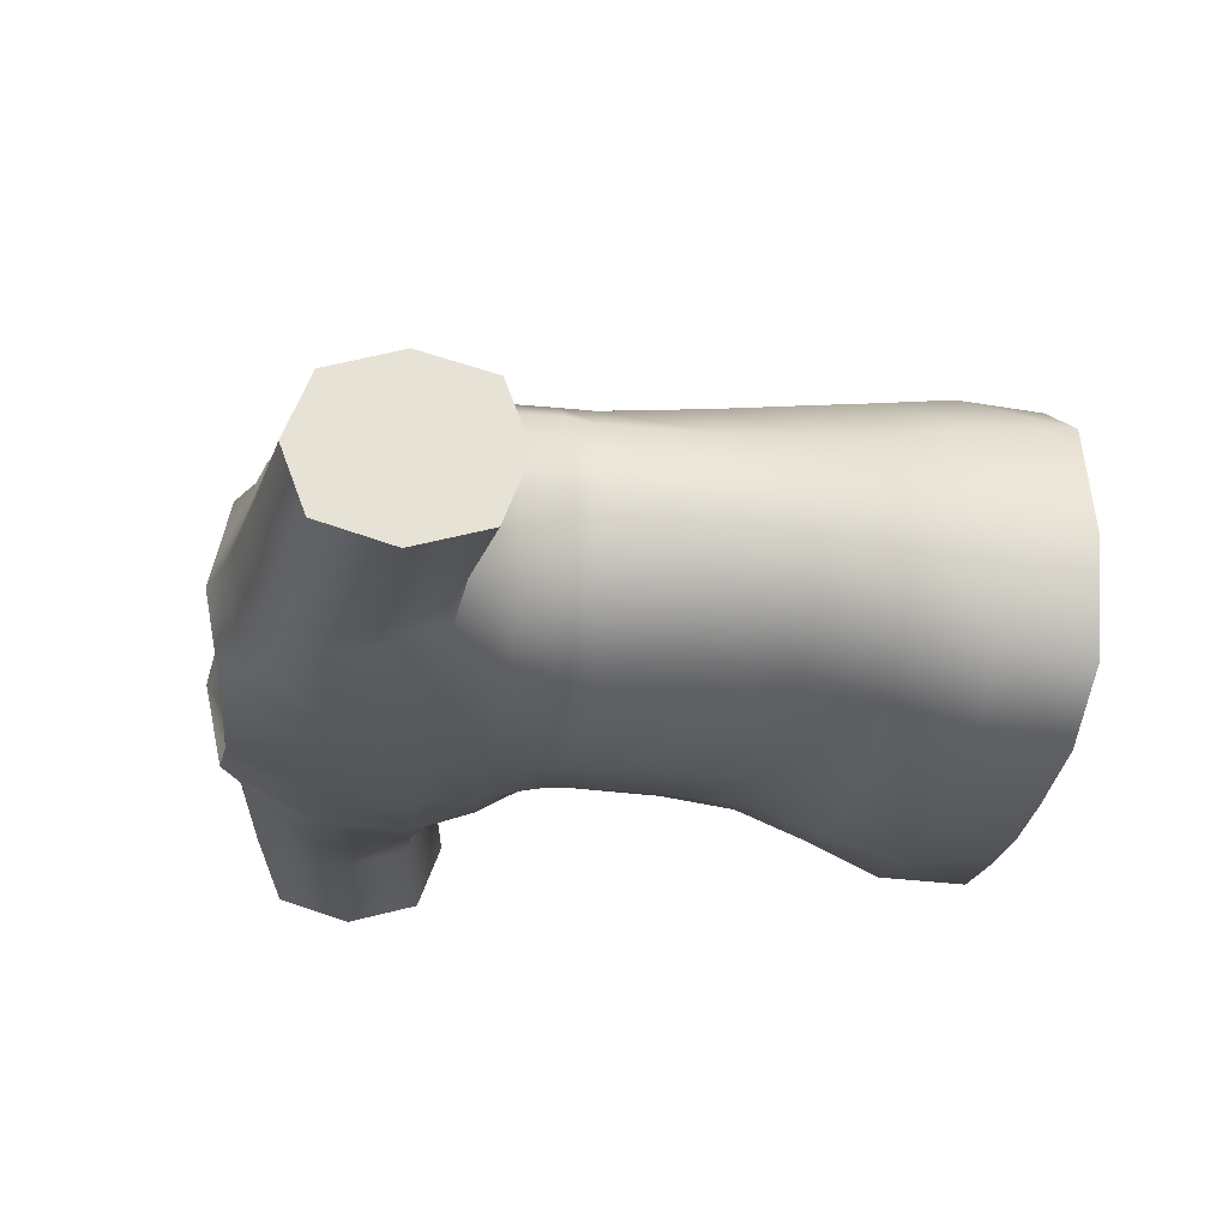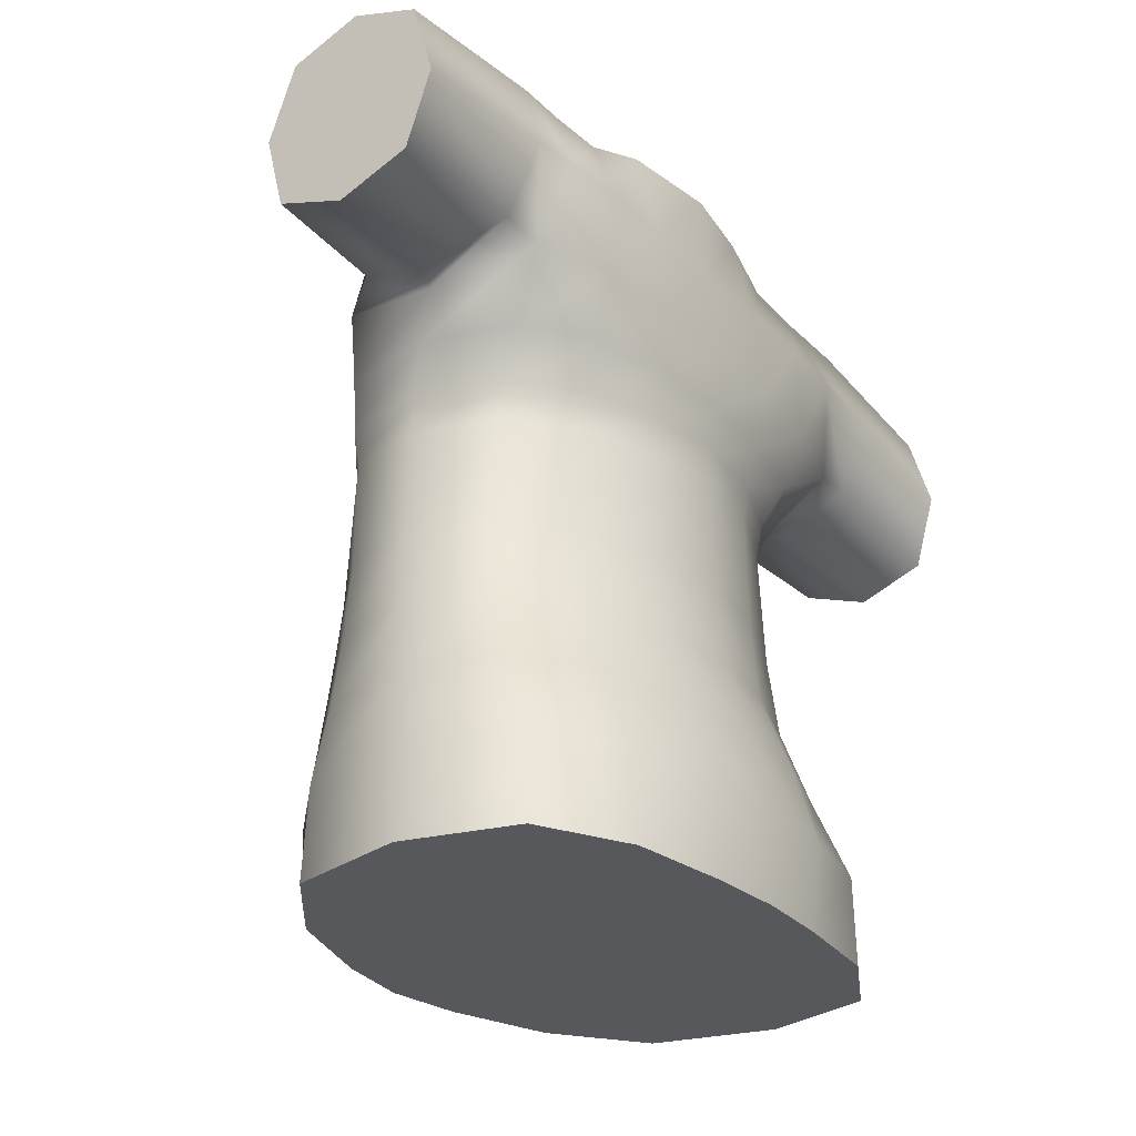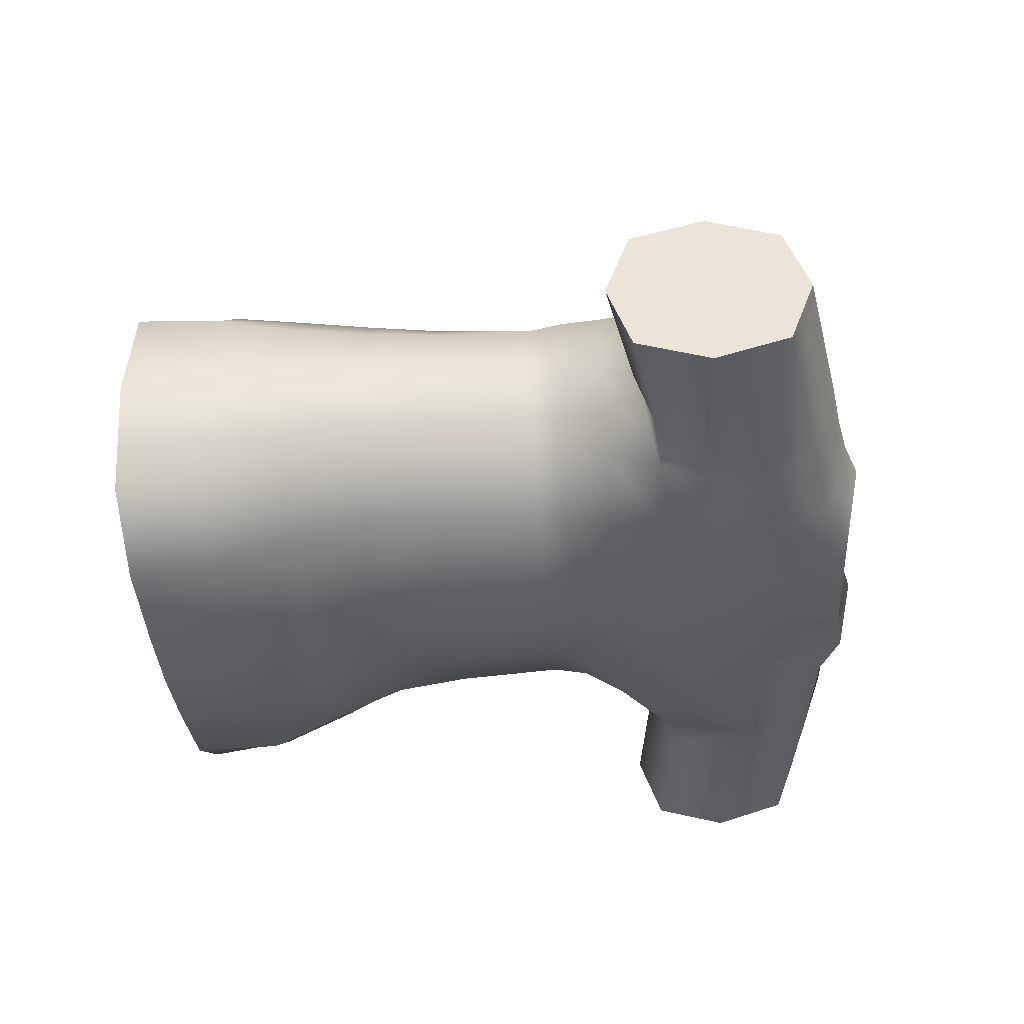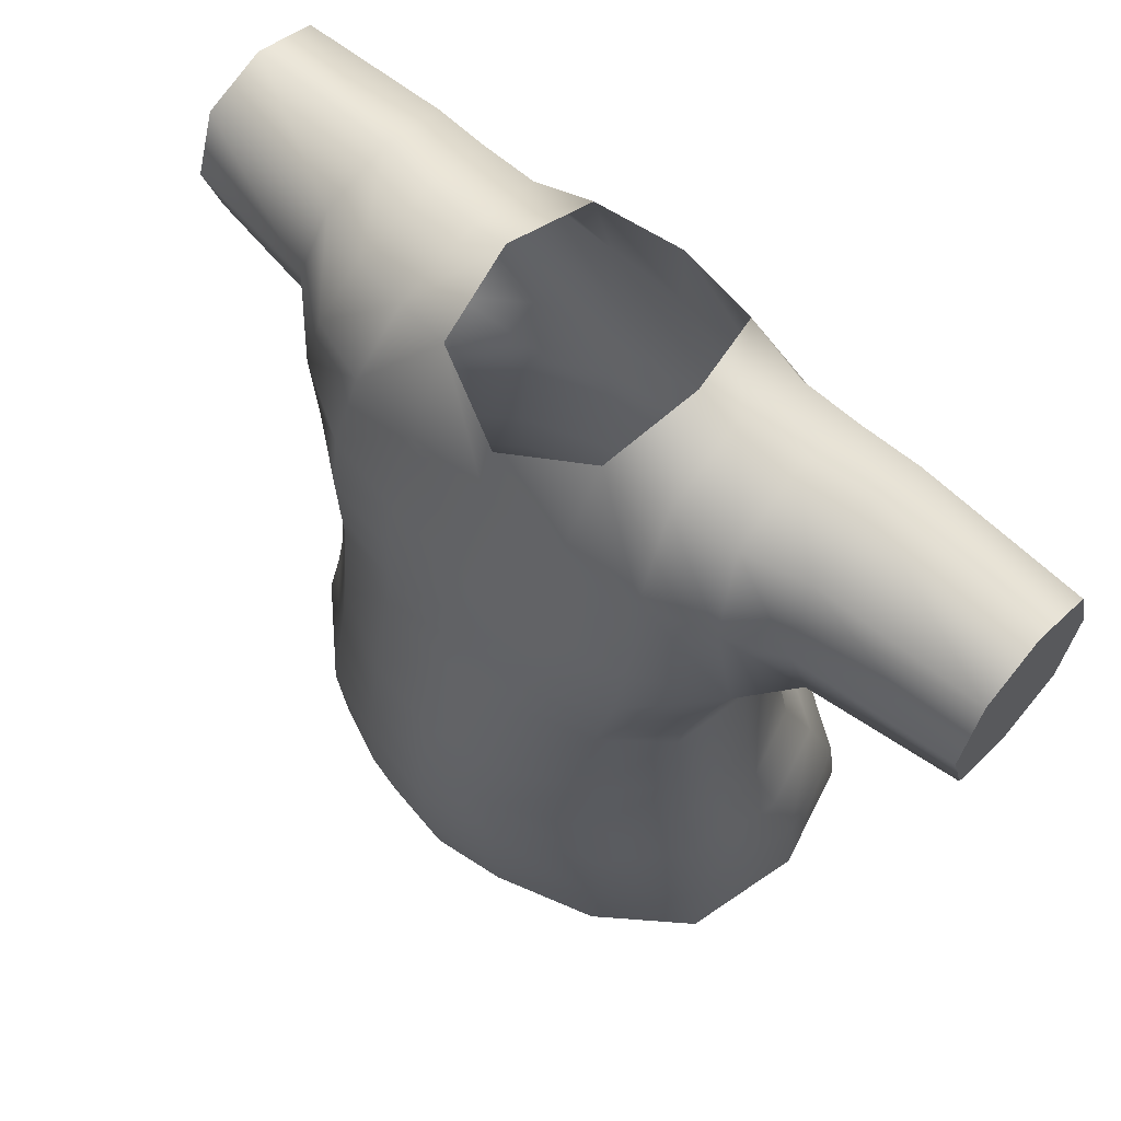
<metadata>
{"format":"obj","ext":"obj","renderer":"f3d","projection":"perspective","resolution":1024,"background":"white","views":[{"elev":-25.6,"azim":-98.1,"up":"+Z"},{"elev":-27.8,"azim":124.8,"up":"+Y"},{"elev":-37.0,"azim":94.9,"up":"+Z"},{"elev":63.6,"azim":41.7,"up":"+Y"}]}
</metadata>
<code>
g Tshirt_Male
v 0.4761 -6.325 -1.308
v -9.871e-08 -6.325 -1.334
v -0.4761 -6.325 -1.308
v -0.4761 -6.325 1.148
v -9.218e-08 -6.325 1.218
v 0.4761 -6.325 1.148
v -0.4761 -6.325 -1.308
v -9.871e-08 -6.325 -1.334
v -8.764e-08 -5.772 -1.35
v -0.5507 -5.772 -1.323
v -8.175e-08 -5.286 -1.219
v -1.173 -5.772 -1.191
v -1.126 -6.325 -1.229
v -0.5458 -5.286 -1.176
v -4.314e-08 -4.824 -1.065
v -1.667 -5.772 -0.8609
v -1.678 -6.325 -0.9402
v -1.125 -5.286 -0.9846
v -0.5125 -4.824 -1.006
v -3.692e-08 -4.343 -1.034
v -1.831 -5.772 -0.2388
v -1.862 -6.325 -0.2456
v -1.571 -5.286 -0.6897
v -1.051 -4.824 -0.8284
v -0.5016 -4.343 -0.9697
v -2.447e-08 -3.657 -1.034
v -1.667 -5.772 0.4864
v -1.678 -6.325 0.5154
v -1.72 -5.286 -0.1472
v -1.465 -4.824 -0.5123
v -1.018 -4.343 -0.7763
v -1.173 -5.772 0.9544
v -1.126 -6.325 0.9361
v -1.571 -5.286 0.4543
v -1.603 -4.824 -0.03627
v -1.41 -4.343 -0.4529
v -0.5507 -5.772 1.228
v -0.4761 -6.325 1.148
v -1.125 -5.286 0.9192
v -1.465 -4.824 0.4772
v -1.541 -4.343 0.001498
v -0.5458 -5.286 1.219
v -8.764e-08 -5.772 1.32
v -9.218e-08 -6.325 1.218
v -1.051 -4.824 0.9057
v -1.41 -4.343 0.4774
v -0.5125 -4.824 1.195
v 0.5507 -5.772 1.228
v 0.4761 -6.325 1.148
v -8.175e-08 -5.286 1.319
v -1.018 -4.343 0.8654
v 1.173 -5.772 0.9544
v 1.126 -6.325 0.9361
v 0.5458 -5.286 1.219
v 1.667 -5.772 0.4864
v 1.678 -6.325 0.5154
v -0.5016 -4.343 1.123
v -4.314e-08 -4.824 1.292
v 1.125 -5.286 0.9192
v 1.831 -5.772 -0.2388
v 1.862 -6.325 -0.2456
v -3.692e-08 -4.343 1.209
v 0.5125 -4.824 1.195
v 1.667 -5.772 -0.8609
v 1.678 -6.325 -0.9402
v 1.126 -6.325 -1.229
v 1.173 -5.772 -1.191
v 0.4761 -6.325 -1.308
v 1.571 -5.286 -0.6897
v 0.5507 -5.772 -1.323
v -9.871e-08 -6.325 -1.334
v -8.764e-08 -5.772 -1.35
v 1.125 -5.286 -0.9846
v 0.5458 -5.286 -1.176
v -8.175e-08 -5.286 -1.219
v 1.72 -5.286 -0.1472
v 1.465 -4.824 -0.5123
v 1.051 -4.824 -0.8284
v 0.5125 -4.824 -1.006
v -4.314e-08 -4.824 -1.065
v 1.571 -5.286 0.4543
v 1.603 -4.824 -0.03627
v 1.41 -4.343 -0.4529
v 1.018 -4.343 -0.7763
v 0.5016 -4.343 -0.9697
v -3.692e-08 -4.343 -1.034
v 1.051 -4.824 0.9057
v 1.465 -4.824 0.4772
v 1.541 -4.343 0.001498
v 1.315 -3.657 -0.4445
v 0.9495 -3.657 -0.7763
v 0.4747 -3.657 -0.9697
v -2.447e-08 -3.657 -1.034
v -2.136e-08 -3.436 -1.049
v 1.41 -4.343 0.4774
v 0.477 -3.436 -0.9919
v 1.463 -3.657 0.03513
v 1.018 -4.343 0.8654
v 0.954 -3.436 -0.8193
v 1.367 -3.657 0.5042
v 0.5016 -4.343 1.123
v 1.326 -3.436 -0.4948
v 1.002 -3.657 0.8043
v 0.5008 -3.657 0.966
v 1.49 -3.436 0.01871
v 1.405 -3.436 0.5155
v -2.447e-08 -3.657 1.02
v 1.032 -3.436 0.7901
v -0.5008 -3.657 0.966
v 0.5161 -3.436 0.9128
v -1.002 -3.657 0.8043
v -2.136e-08 -3.436 0.9536
v -1.367 -3.657 0.5042
v -0.5161 -3.436 0.9128
v -1.463 -3.657 0.03513
v -1.032 -3.436 0.7901
v -1.315 -3.657 -0.4445
v -1.405 -3.436 0.5155
v -1.49 -3.436 0.01871
v -0.9495 -3.657 -0.7763
v -1.326 -3.436 -0.4948
v -0.4747 -3.657 -0.9697
v -0.954 -3.436 -0.8193
v -0.477 -3.436 -0.9919
v -2.136e-08 -3.436 -1.049
v -1.03 -3.168 -0.9484
v -0.5149 -3.168 -1.059
v -1.426 -3.168 -0.6618
v -1.584 -3.168 -0.09548
v -1.478 -3.168 0.4721
v -1.087 -2.785 -1.064
v -0.5487 -2.78 -1.102
v -1.604 -2.82 -0.9162
v -1.726 -2.943 -0.2562
v -1.612 -2.82 0.399
v -1.464 -2.251 -1.06
v -1.034 -2.221 -1.068
v -0.5386 -2.201 -1.055
v -1.35 -1.787 -0.8868
v -0.9541 -1.729 -0.8612
v -0.5586 -1.602 -0.9155
v -1.312 -1.633 -0.395
v -0.9273 -1.566 -0.3458
v -0.676 -1.483 -0.3361
v -1.35 -1.787 0.1252
v -0.9541 -1.729 0.2071
v -1.464 -2.251 0.3831
v -0.5586 -1.602 0.2874
v -1.034 -2.221 0.526
v -1.101 -2.785 0.6861
v -0.5385 -2.201 0.586
v -1.082 -3.168 0.7624
v -0.5551 -2.78 0.7896
v -0.5409 -3.168 0.8762
v -1.202e-08 -2.195 0.606
v -2.117e-08 -1.808 0.5235
v -1.202e-08 -2.779 0.8241
v -1.202e-08 -3.168 0.9142
v 0.5385 -2.201 0.586
v 0.5586 -1.602 0.2874
v 0.5551 -2.78 0.7896
v 0.5409 -3.168 0.8762
v 1.101 -2.785 0.6861
v 1.082 -3.168 0.7624
v 1.034 -2.221 0.526
v 1.612 -2.82 0.399
v 1.478 -3.168 0.4721
v 1.464 -2.251 0.3831
v 1.726 -2.943 -0.2562
v 0.9541 -1.729 0.2071
v 0.676 -1.483 -0.3361
v 1.35 -1.787 0.1252
v 1.584 -3.168 -0.09548
v 1.604 -2.82 -0.9162
v 0.9273 -1.566 -0.3458
v 1.312 -1.633 -0.395
v 0.5586 -1.602 -0.9155
v 1.426 -3.168 -0.6618
v 0.9541 -1.729 -0.8612
v 1.35 -1.787 -0.8868
v 1.464 -2.251 -1.06
v 1.034 -2.221 -1.068
v 1.03 -3.168 -0.9484
v 1.087 -2.785 -1.064
v 0.5386 -2.201 -1.055
v 5.563e-09 -1.64 -1.024
v 0.5149 -3.168 -1.059
v 0.5487 -2.78 -1.102
v -1.202e-08 -2.195 -1.051
v -0.5586 -1.602 -0.9155
v -0.5386 -2.201 -1.055
v -1.202e-08 -2.779 -1.115
v -0.5487 -2.78 -1.102
v -1.191e-08 -3.168 -1.095
v -0.5149 -3.168 -1.059
v -0.477 -3.436 -0.9919
v -1.464 -2.251 0.3831
v -1.734 -1.846 -0.009241
v -1.35 -1.787 0.1252
v -1.803 -2.324 0.1933
v -2.805 -2.012 -0.1277
v -1.612 -2.82 0.399
v -2.813 -2.478 0.02593
v -1.873 -2.81 0.07771
v -1.726 -2.943 -0.2562
v -2.823 -2.944 -0.1011
v -1.897 -2.962 -0.4081
v -1.604 -2.82 -0.9162
v -2.828 -3.1 -0.5247
v -1.874 -2.798 -0.9112
v -1.464 -2.251 -1.06
v -2.828 -2.944 -0.9536
v -1.803 -2.32 -1.079
v -1.35 -1.787 -0.8868
v -2.815 -2.477 -1.097
v -1.733 -1.844 -0.9286
v -1.312 -1.633 -0.395
v -2.807 -2.011 -0.959
v -1.711 -1.685 -0.4776
v -2.801 -1.856 -0.546
v -1.35 -1.787 0.1252
v -1.711 -1.685 -0.4776
v -1.312 -1.633 -0.395
v -1.734 -1.846 -0.009241
v -2.801 -1.856 -0.546
v -2.805 -2.012 -0.1277
v 1.35 -1.787 -0.8868
v 1.711 -1.685 -0.4776
v 1.312 -1.633 -0.395
v 1.733 -1.844 -0.9286
v 2.801 -1.856 -0.546
v 1.464 -2.251 -1.06
v 2.807 -2.011 -0.959
v 1.803 -2.32 -1.079
v 1.604 -2.82 -0.9162
v 2.815 -2.477 -1.097
v 1.874 -2.798 -0.9112
v 1.726 -2.943 -0.2562
v 2.828 -2.944 -0.9536
v 1.897 -2.962 -0.4081
v 1.612 -2.82 0.399
v 2.828 -3.1 -0.5247
v 1.873 -2.81 0.07771
v 1.464 -2.251 0.3831
v 2.823 -2.944 -0.1011
v 1.803 -2.324 0.1933
v 1.35 -1.787 0.1252
v 2.813 -2.478 0.02593
v 1.734 -1.846 -0.009241
v 2.805 -2.012 -0.1277
v 1.312 -1.633 -0.395
v 1.734 -1.846 -0.009241
v 1.35 -1.787 0.1252
v 1.711 -1.685 -0.4776
v 2.805 -2.012 -0.1277
v 2.801 -1.856 -0.546
v -2.823 -2.944 -0.1011
v -2.828 -3.1 -0.5247
v -2.828 -2.944 -0.9536
v -2.813 -2.478 0.02593
v -2.815 -2.477 -1.097
v -2.805 -2.012 -0.1277
v -2.807 -2.011 -0.959
v -2.801 -1.856 -0.546
v 2.828 -2.944 -0.9536
v 2.828 -3.1 -0.5247
v 2.823 -2.944 -0.1011
v 2.813 -2.478 0.02593
v 2.815 -2.477 -1.097
v 2.805 -2.012 -0.1277
v 2.807 -2.011 -0.959
v 2.801 -1.856 -0.546
v -0.4761 -6.325 -1.308
v 1.126 -6.325 -1.229
v 0.4761 -6.325 -1.308
v -1.126 -6.325 -1.229
v -1.126 -6.325 -1.229
v 1.678 -6.325 -0.9402
v 1.126 -6.325 -1.229
v -1.678 -6.325 -0.9402
v -1.678 -6.325 -0.9402
v 1.862 -6.325 -0.2456
v 1.678 -6.325 -0.9402
v -1.862 -6.325 -0.2456
v -1.862 -6.325 -0.2456
v 1.678 -6.325 0.5154
v 1.862 -6.325 -0.2456
v -1.678 -6.325 0.5154
v -1.678 -6.325 0.5154
v 1.126 -6.325 0.9361
v 1.678 -6.325 0.5154
v -1.126 -6.325 0.9361
v -1.126 -6.325 0.9361
v 0.4761 -6.325 1.148
v 1.126 -6.325 0.9361
v -0.4761 -6.325 1.148
g Tshirt_Male_0
f 3 2 1
f 6 5 4
f 9 8 7
f 10 9 7
f 11 9 10
f 10 7 12
f 7 13 12
f 14 11 10
f 15 11 14
f 12 13 16
f 13 17 16
f 10 12 18
f 14 10 18
f 19 15 14
f 20 15 19
f 21 16 17
f 22 21 17
f 12 16 23
f 18 12 23
f 14 18 24
f 19 14 24
f 25 20 19
f 26 20 25
f 27 21 22
f 28 27 22
f 21 29 16
f 29 23 16
f 18 23 30
f 24 18 30
f 19 24 31
f 25 19 31
f 32 27 28
f 33 32 28
f 27 34 21
f 34 29 21
f 29 35 23
f 35 30 23
f 24 30 36
f 31 24 36
f 37 32 33
f 38 37 33
f 32 39 27
f 39 34 27
f 34 40 29
f 40 35 29
f 35 41 30
f 41 36 30
f 37 42 32
f 42 39 32
f 43 37 38
f 37 43 42
f 44 43 38
f 39 45 34
f 45 40 34
f 40 46 35
f 46 41 35
f 42 47 39
f 47 45 39
f 48 43 44
f 49 48 44
f 43 50 42
f 42 50 47
f 43 48 50
f 45 51 40
f 51 46 40
f 52 48 49
f 53 52 49
f 48 54 50
f 48 52 54
f 55 52 53
f 56 55 53
f 47 57 45
f 57 51 45
f 50 58 47
f 50 54 58
f 52 59 54
f 52 55 59
f 60 55 56
f 61 60 56
f 57 47 62
f 47 58 62
f 54 63 58
f 54 59 63
f 64 60 61
f 65 64 61
f 64 65 66
f 67 64 66
f 67 66 68
f 64 69 60
f 69 64 67
f 70 67 68
f 70 68 71
f 72 70 71
f 73 67 70
f 73 69 67
f 74 70 72
f 74 73 70
f 75 74 72
f 69 76 60
f 60 76 55
f 77 69 73
f 69 77 76
f 78 73 74
f 78 77 73
f 79 74 75
f 79 78 74
f 80 79 75
f 76 81 55
f 55 81 59
f 77 82 76
f 76 82 81
f 83 77 78
f 77 83 82
f 84 78 79
f 84 83 78
f 85 79 80
f 85 84 79
f 86 85 80
f 59 81 87
f 59 87 63
f 82 88 81
f 81 88 87
f 83 89 82
f 82 89 88
f 90 83 84
f 83 90 89
f 91 84 85
f 91 90 84
f 92 85 86
f 92 91 85
f 93 92 86
f 93 94 92
f 87 88 95
f 89 95 88
f 92 96 91
f 94 96 92
f 90 97 89
f 89 97 95
f 98 87 95
f 63 87 98
f 91 99 90
f 96 99 91
f 97 100 95
f 98 95 100
f 101 63 98
f 58 63 101
f 62 58 101
f 90 102 97
f 99 102 90
f 101 98 103
f 103 98 100
f 62 101 104
f 104 101 103
f 97 105 100
f 102 105 97
f 103 100 106
f 105 106 100
f 107 62 104
f 57 62 107
f 104 103 108
f 108 103 106
f 109 57 107
f 57 109 51
f 107 104 110
f 110 104 108
f 109 111 51
f 51 111 46
f 109 107 112
f 112 107 110
f 111 113 46
f 46 113 41
f 109 114 111
f 114 109 112
f 113 115 41
f 41 115 36
f 111 116 113
f 114 116 111
f 115 117 36
f 31 36 117
f 113 118 115
f 116 118 113
f 115 119 117
f 118 119 115
f 120 31 117
f 25 31 120
f 119 121 117
f 120 117 121
f 122 25 120
f 122 26 25
f 122 120 123
f 123 120 121
f 122 124 26
f 124 122 123
f 124 125 26
f 124 123 126
f 127 124 126
f 123 121 128
f 126 123 128
f 119 129 121
f 129 128 121
f 118 130 119
f 130 129 119
f 127 126 131
f 132 127 131
f 126 128 133
f 131 126 133
f 134 133 128
f 129 134 128
f 135 134 129
f 130 135 129
f 131 133 136
f 132 131 137
f 137 131 136
f 138 132 137
f 137 136 139
f 138 137 140
f 140 137 139
f 141 138 140
f 140 139 142
f 141 140 143
f 143 140 142
f 144 141 143
f 143 142 145
f 144 143 146
f 146 143 145
f 146 145 147
f 148 144 146
f 149 146 147
f 148 146 149
f 149 147 135
f 150 149 135
f 150 135 130
f 151 148 149
f 151 149 150
f 152 150 130
f 152 130 118
f 116 152 118
f 153 150 152
f 153 151 150
f 154 152 116
f 154 153 152
f 114 154 116
f 151 155 148
f 155 156 148
f 153 157 151
f 153 154 157
f 157 155 151
f 154 114 158
f 154 158 157
f 114 112 158
f 155 159 156
f 159 160 156
f 157 161 155
f 157 158 161
f 161 159 155
f 158 112 162
f 158 162 161
f 112 110 162
f 161 163 159
f 161 162 163
f 162 110 164
f 162 164 163
f 110 108 164
f 159 165 160
f 163 165 159
f 163 164 166
f 163 166 165
f 164 108 167
f 164 167 166
f 108 106 167
f 166 168 165
f 169 166 167
f 165 170 160
f 165 168 170
f 160 170 171
f 168 172 170
f 173 167 106
f 173 169 167
f 105 173 106
f 174 169 173
f 170 175 171
f 170 172 175
f 172 176 175
f 171 175 177
f 178 173 105
f 178 174 173
f 102 178 105
f 175 176 179
f 175 179 177
f 176 180 179
f 179 180 181
f 182 179 181
f 182 181 174
f 177 179 182
f 183 178 102
f 99 183 102
f 184 174 178
f 184 182 174
f 183 184 178
f 185 177 182
f 185 182 184
f 186 177 185
f 187 183 99
f 96 187 99
f 188 184 183
f 188 185 184
f 187 188 183
f 189 186 185
f 189 185 188
f 190 186 189
f 191 190 189
f 192 189 188
f 191 189 192
f 192 188 187
f 193 191 192
f 194 187 96
f 194 192 187
f 193 192 194
f 94 194 96
f 195 193 194
f 195 194 94
f 196 195 94
f 199 198 197
f 198 200 197
f 198 201 200
f 197 200 202
f 201 203 200
f 200 204 202
f 200 203 204
f 202 204 205
f 203 206 204
f 204 207 205
f 204 206 207
f 205 207 208
f 206 209 207
f 207 210 208
f 207 209 210
f 208 210 211
f 209 212 210
f 210 213 211
f 210 212 213
f 211 213 214
f 212 215 213
f 213 216 214
f 213 215 216
f 214 216 217
f 215 218 216
f 216 219 217
f 216 218 219
f 218 220 219
f 223 222 221
f 222 224 221
f 222 225 224
f 225 226 224
f 229 228 227
f 228 230 227
f 228 231 230
f 227 230 232
f 231 233 230
f 230 234 232
f 230 233 234
f 232 234 235
f 233 236 234
f 234 237 235
f 234 236 237
f 235 237 238
f 236 239 237
f 237 240 238
f 237 239 240
f 238 240 241
f 239 242 240
f 240 243 241
f 240 242 243
f 241 243 244
f 242 245 243
f 243 246 244
f 243 245 246
f 244 246 247
f 245 248 246
f 246 249 247
f 246 248 249
f 248 250 249
f 253 252 251
f 252 254 251
f 252 255 254
f 255 256 254
f 259 258 257
f 257 260 259
f 260 261 259
f 260 262 261
f 262 263 261
f 262 264 263
f 267 266 265
f 265 268 267
f 265 269 268
f 269 270 268
f 269 271 270
f 271 272 270
f 275 274 273
f 274 276 273
f 279 278 277
f 278 280 277
f 283 282 281
f 282 284 281
f 287 286 285
f 286 288 285
f 291 290 289
f 290 292 289
f 295 294 293
f 294 296 293

</code>
